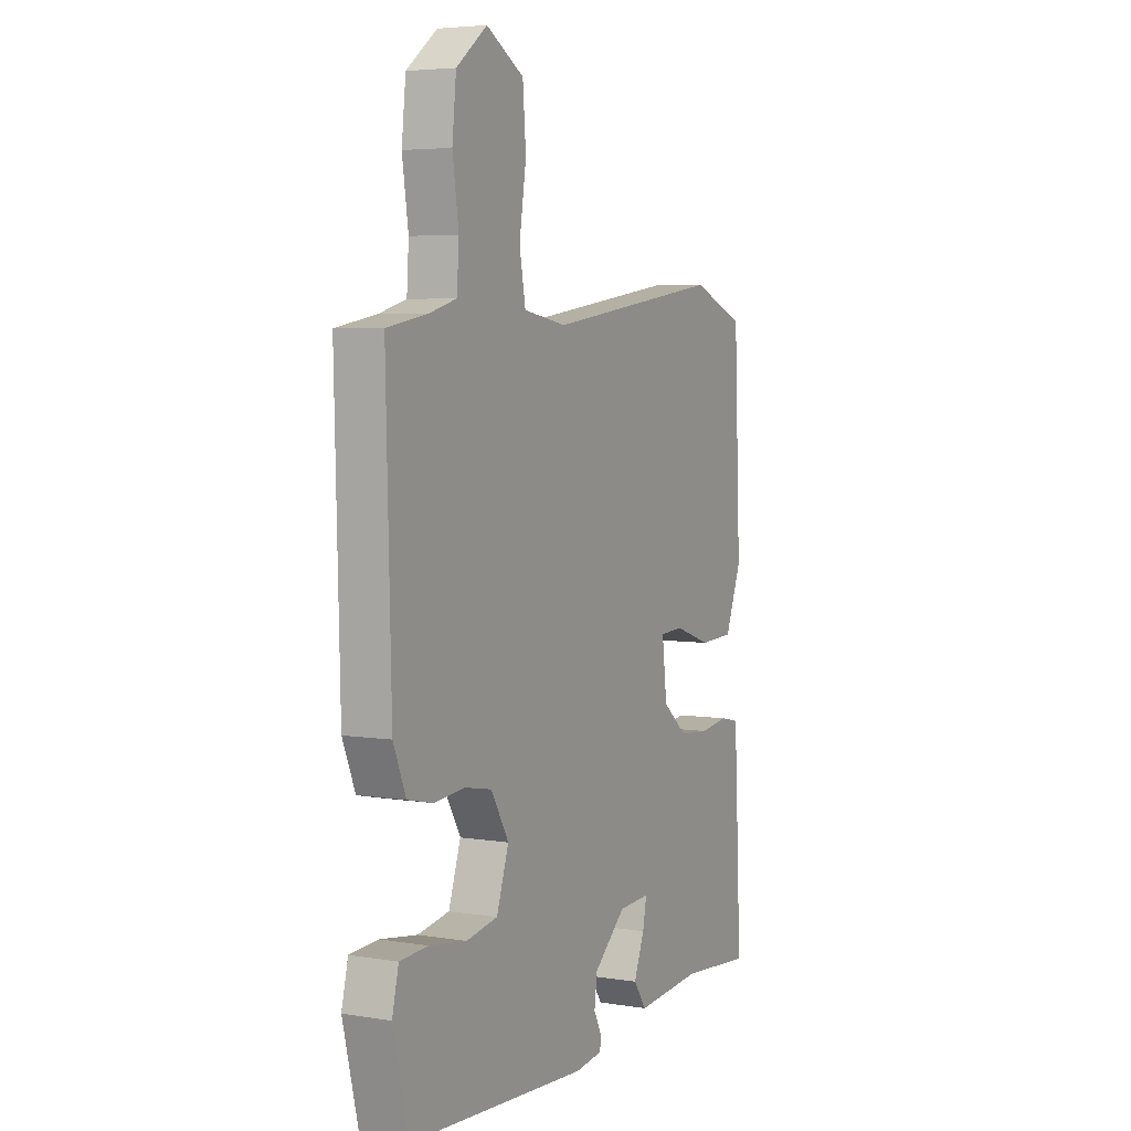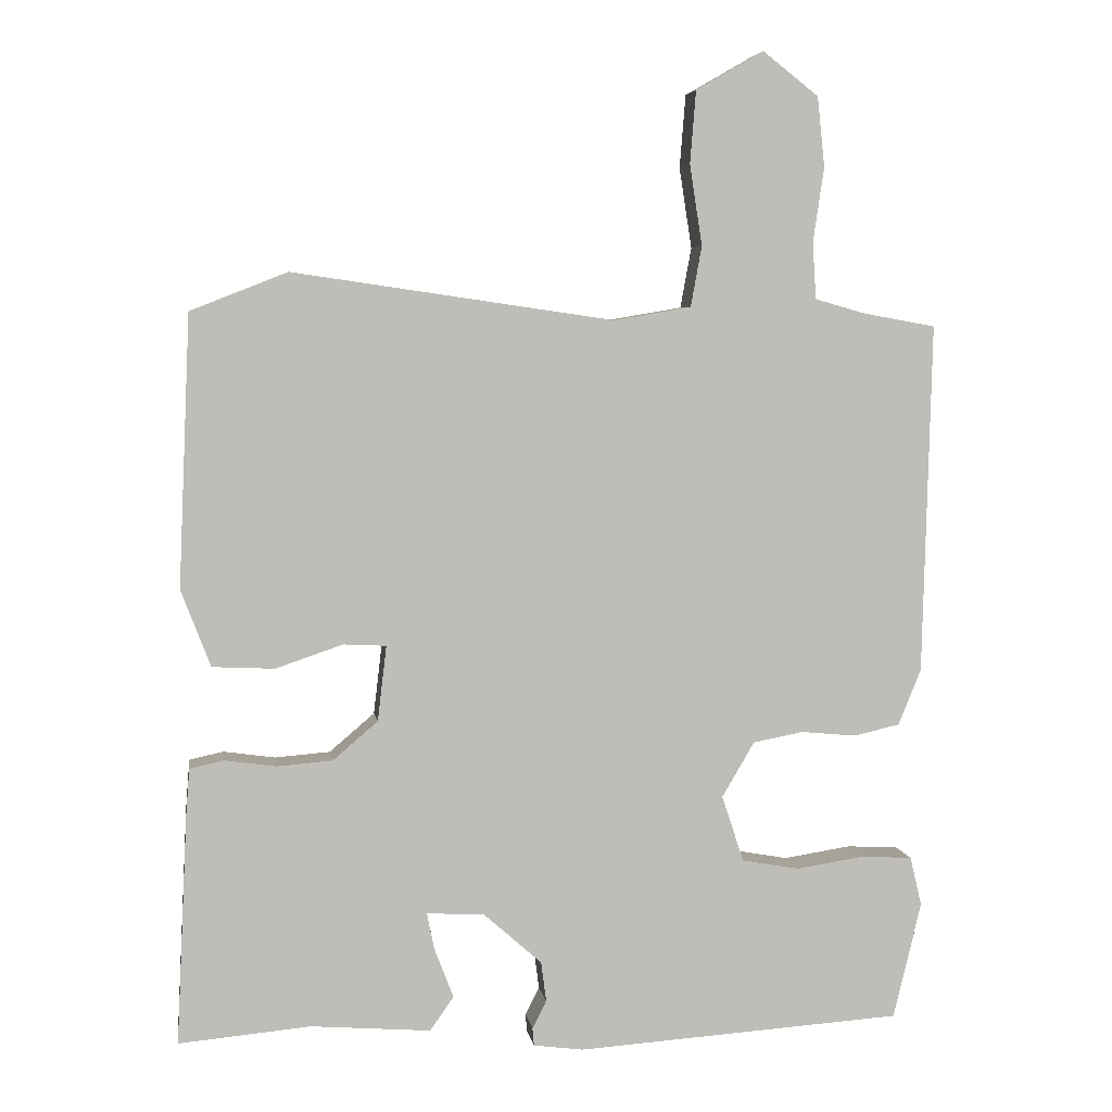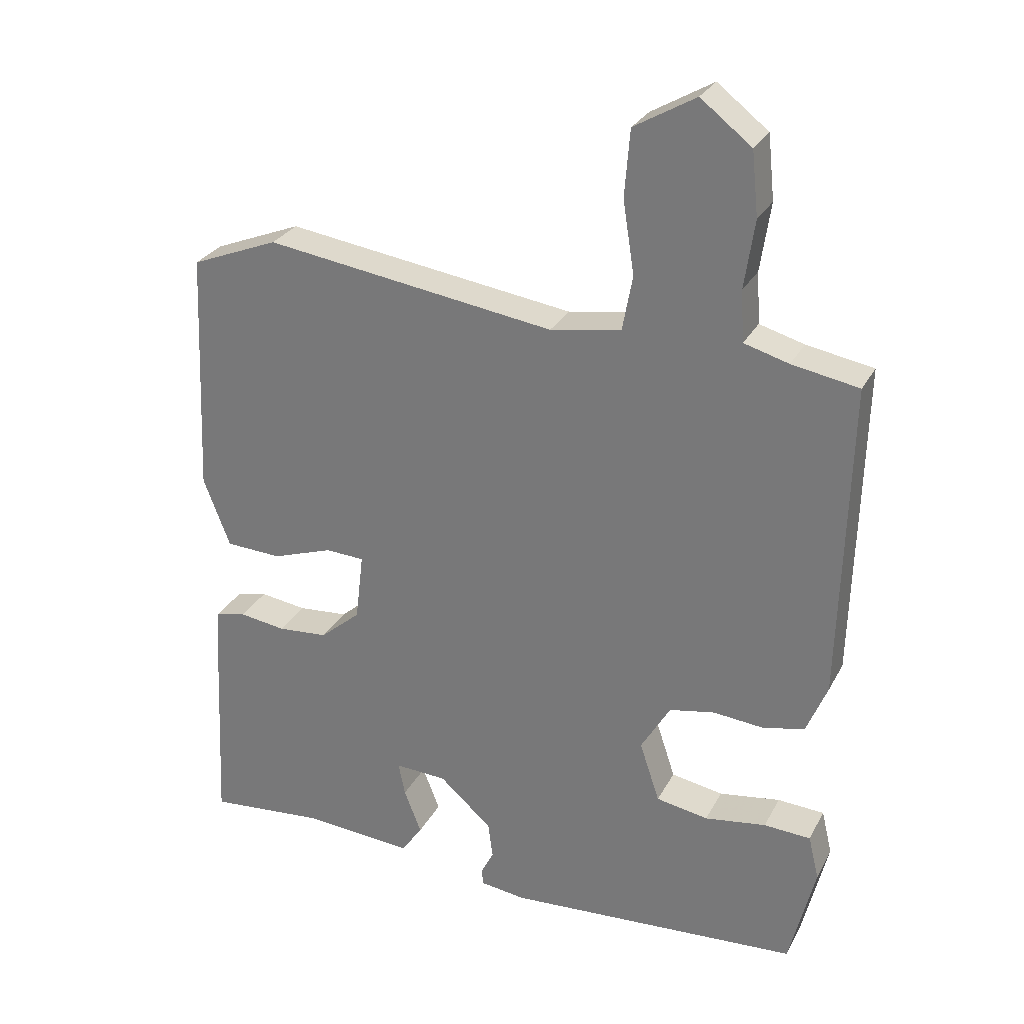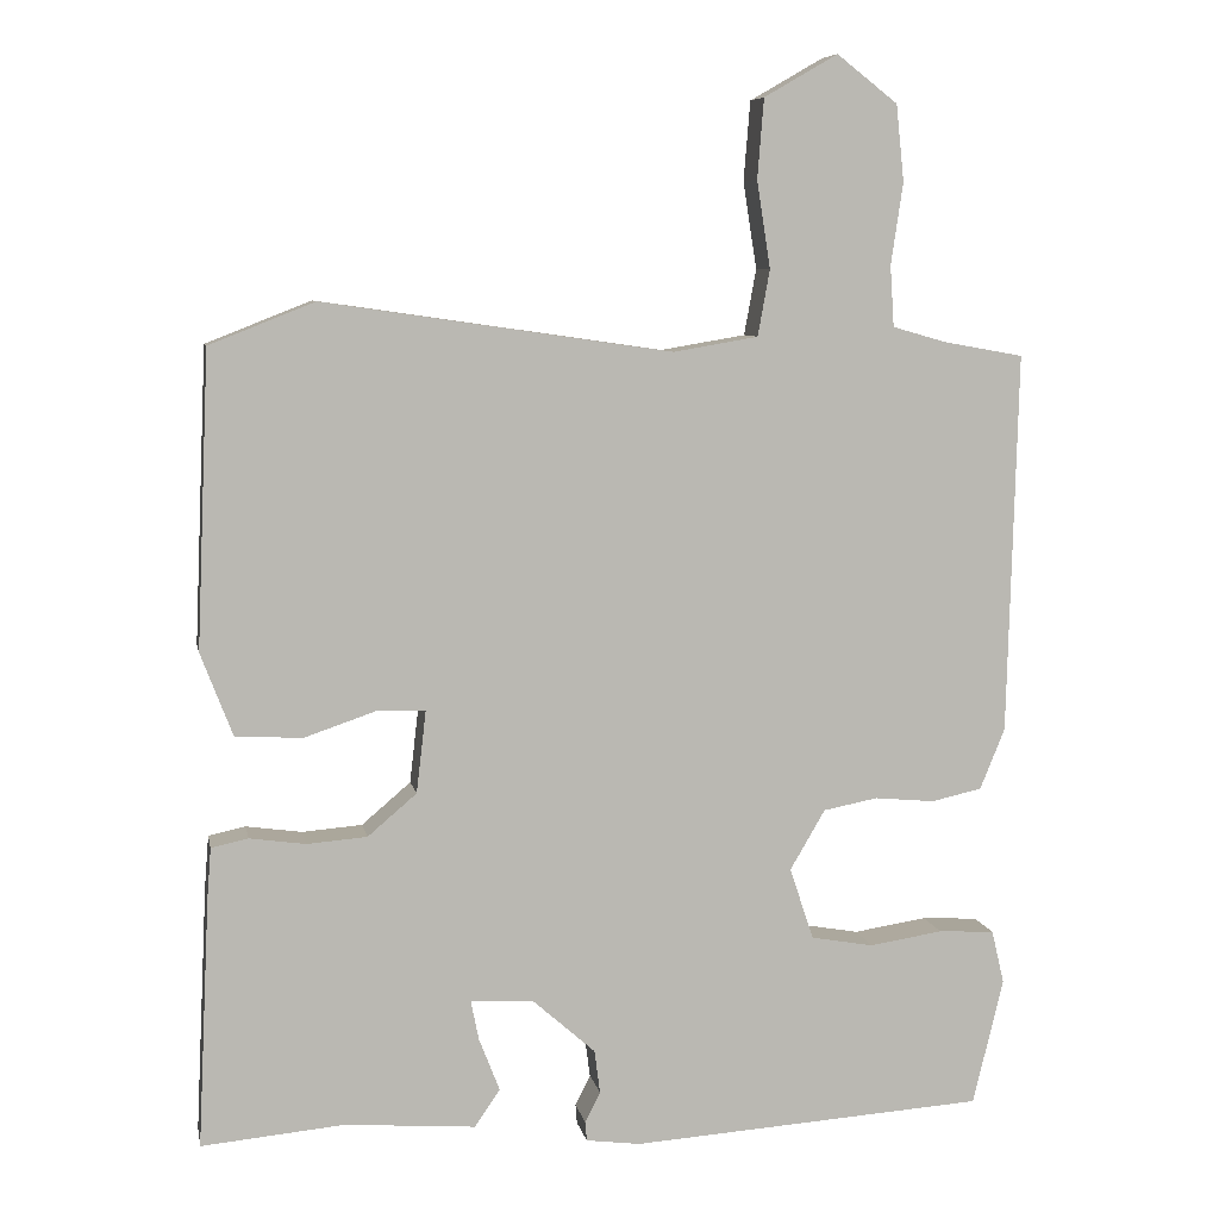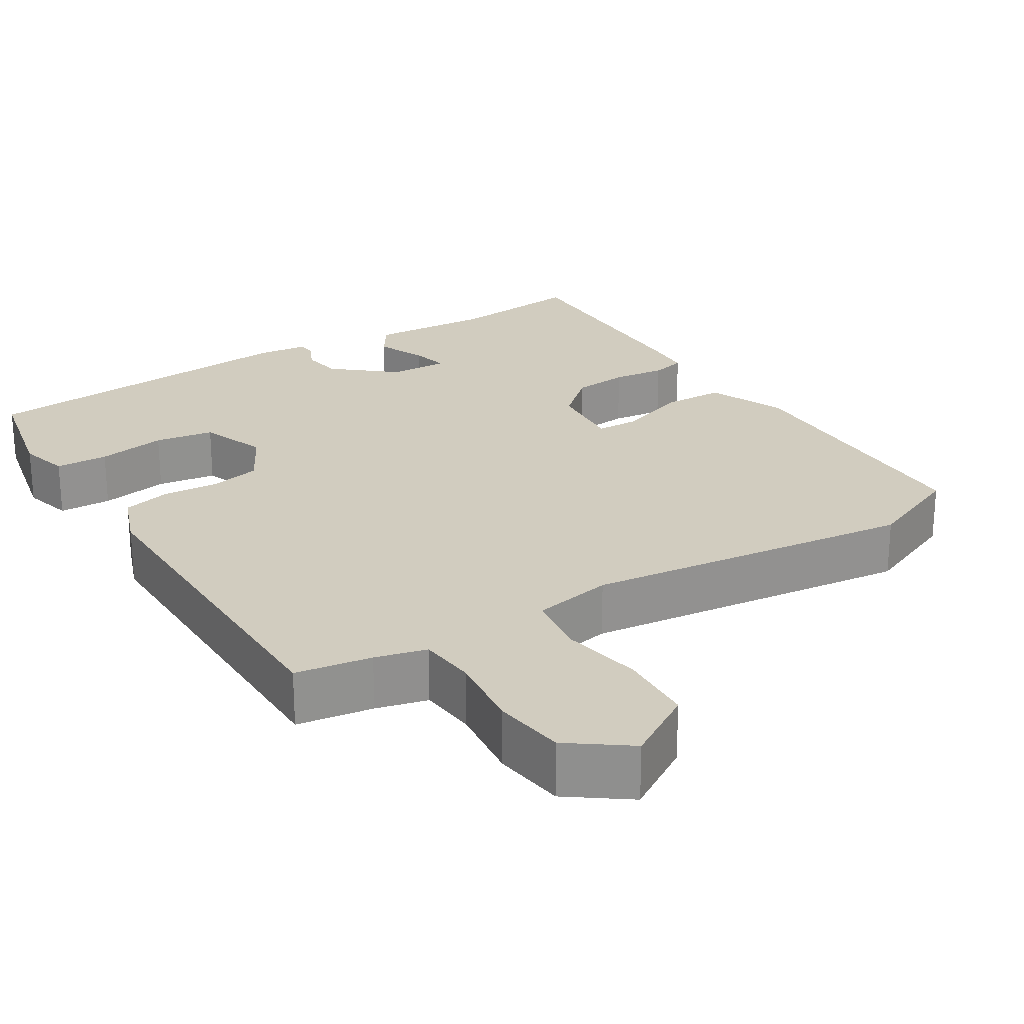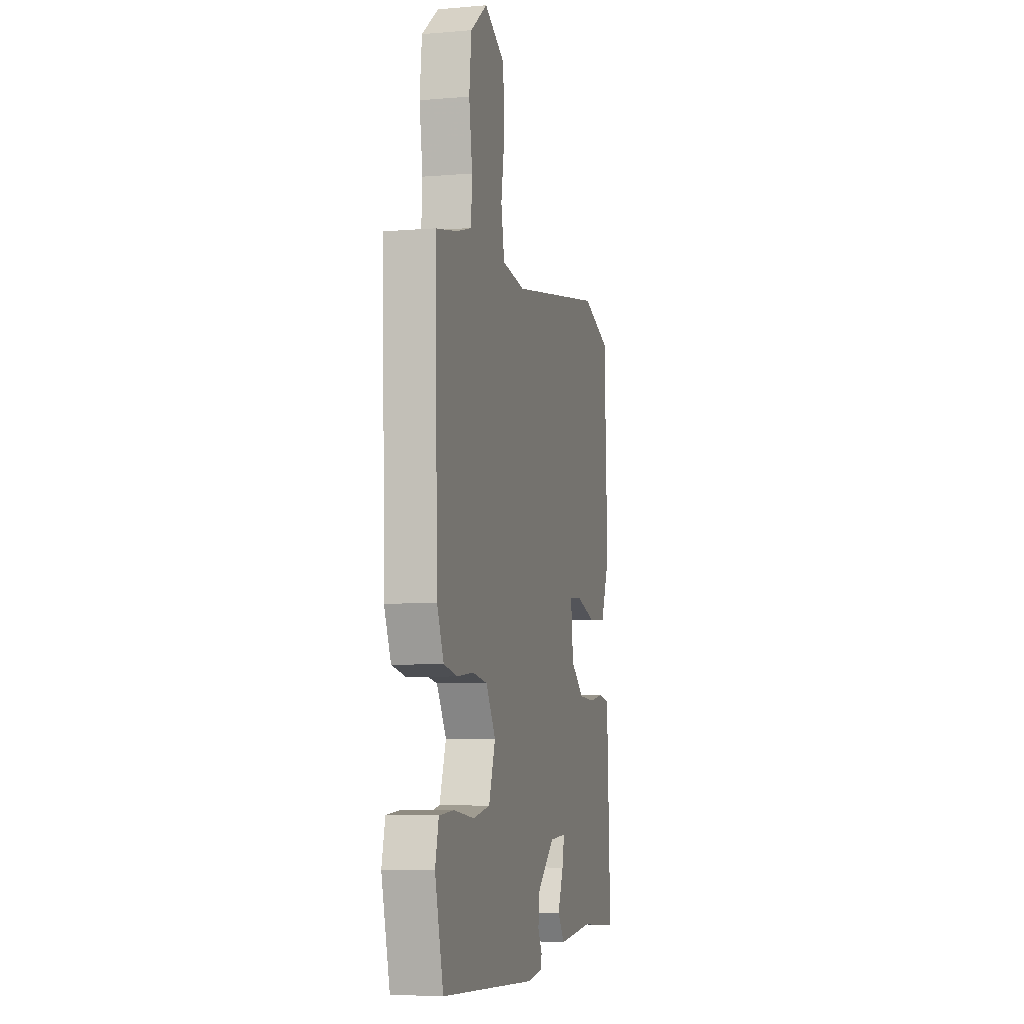
<metadata>
{"format":"obj","ext":"obj","renderer":"f3d","projection":"perspective","resolution":1024,"background":"white","views":[{"elev":4.9,"azim":-62.8,"up":"+Z"},{"elev":5.1,"azim":171.4,"up":"+Z"},{"elev":28.2,"azim":-156.7,"up":"+Z"},{"elev":7.6,"azim":169.1,"up":"+Z"},{"elev":24.1,"azim":-33.5,"up":"+Y"},{"elev":-5.5,"azim":-75.4,"up":"+Z"}]}
</metadata>
<code>
v -0.491 0.07 0.472
v -0.391 0.07 0.49
v -0.324 0.07 0.509
v -0.319 0.07 0.585
v -0.334 0.07 0.687
v -0.324 0.07 0.782
v -0.248 0.07 0.841
v -0.156 0.07 0.788
v -0.148 0.07 0.689
v -0.165 0.07 0.58
v -0.15 0.07 0.498
v -0.044 0.07 0.48
v 0.391 0.07 0.543
v 0.522 0.07 0.491
v 0.538 0.07 0.124
v 0.498 0.07 0.02
v 0.414 0.07 0.016
v 0.323 0.07 0.047
v 0.265 0.07 0.044
v 0.277 0.07 -0.058
v 0.338 0.07 -0.11
v 0.413 0.07 -0.116
v 0.483 0.07 -0.106
v 0.529 0.07 -0.116
v 0.534 0.07 -0.179
v 0.549 0.07 -0.49
v 0.371 0.07 -0.474
v 0.208 0.07 -0.487
v 0.176 0.07 -0.441
v 0.202 0.07 -0.374
v 0.212 0.07 -0.324
v 0.134 0.07 -0.328
v 0.055 0.07 -0.398
v 0.048 0.07 -0.452
v 0.067 0.07 -0.49
v 0.065 0.07 -0.514
v -0.003 0.07 -0.523
v -0.446 0.07 -0.494
v -0.484 0.07 -0.336
v -0.468 0.07 -0.269
v -0.398 0.07 -0.265
v -0.306 0.07 -0.279
v -0.228 0.07 -0.265
v -0.198 0.07 -0.175
v -0.242 0.07 -0.1
v -0.31 0.07 -0.087
v -0.385 0.07 -0.094
v -0.448 0.07 -0.08
v -0.479 0.07 -0.004
v -0.491 0 0.472
v -0.391 0 0.49
v -0.324 0 0.509
v -0.319 0 0.585
v -0.334 0 0.687
v -0.324 0 0.782
v -0.248 0 0.841
v -0.156 0 0.788
v -0.148 0 0.689
v -0.165 0 0.58
v -0.15 0 0.498
v -0.044 0 0.48
v 0.391 0 0.543
v 0.522 0 0.491
v 0.538 0 0.124
v 0.498 0 0.02
v 0.414 0 0.016
v 0.323 0 0.047
v 0.265 0 0.044
v 0.277 0 -0.058
v 0.338 0 -0.11
v 0.413 0 -0.116
v 0.483 0 -0.106
v 0.529 0 -0.116
v 0.534 0 -0.179
v 0.549 0 -0.49
v 0.371 0 -0.474
v 0.208 0 -0.487
v 0.176 0 -0.441
v 0.202 0 -0.374
v 0.212 0 -0.324
v 0.134 0 -0.328
v 0.055 0 -0.398
v 0.048 0 -0.452
v 0.067 0 -0.49
v 0.065 0 -0.514
v -0.003 0 -0.523
v -0.446 0 -0.494
v -0.484 0 -0.336
v -0.468 0 -0.269
v -0.398 0 -0.265
v -0.306 0 -0.279
v -0.228 0 -0.265
v -0.198 0 -0.175
v -0.242 0 -0.1
v -0.31 0 -0.087
v -0.385 0 -0.094
v -0.448 0 -0.08
v -0.479 0 -0.004
f 46 47 48 49
f 45 46 49 1
f 44 45 1 2
f 39 40 41 42
f 39 42 43
f 38 39 43
f 37 38 43
f 34 35 36 37
f 33 34 37 43
f 32 33 43 44
f 27 28 29 30
f 27 30 31
f 26 27 31
f 25 26 31
f 22 23 24 25
f 21 22 25 31
f 20 21 31 32
f 15 16 17 18
f 15 18 19
f 12 13 14 15
f 11 12 15 19
f 7 8 9 10
f 7 10 11
f 4 5 6 7
f 3 4 7 11
f 19 20 32 44
f 11 19 44
f 2 3 11 44
f 98 97 96 95
f 50 98 95 94
f 51 50 94 93
f 91 90 89 88
f 92 91 88
f 92 88 87
f 92 87 86
f 86 85 84 83
f 92 86 83 82
f 93 92 82 81
f 79 78 77 76
f 80 79 76
f 80 76 75
f 80 75 74
f 74 73 72 71
f 80 74 71 70
f 81 80 70 69
f 67 66 65 64
f 68 67 64
f 64 63 62 61
f 68 64 61 60
f 59 58 57 56
f 60 59 56
f 56 55 54 53
f 60 56 53 52
f 93 81 69 68
f 93 68 60
f 93 60 52 51
f 1 50 51 2
f 2 51 52 3
f 3 52 53 4
f 4 53 54 5
f 5 54 55 6
f 6 55 56 7
f 7 56 57 8
f 8 57 58 9
f 9 58 59 10
f 10 59 60 11
f 11 60 61 12
f 12 61 62 13
f 13 62 63 14
f 14 63 64 15
f 15 64 65 16
f 16 65 66 17
f 17 66 67 18
f 18 67 68 19
f 19 68 69 20
f 20 69 70 21
f 21 70 71 22
f 22 71 72 23
f 23 72 73 24
f 24 73 74 25
f 25 74 75 26
f 26 75 76 27
f 27 76 77 28
f 28 77 78 29
f 29 78 79 30
f 30 79 80 31
f 31 80 81 32
f 32 81 82 33
f 33 82 83 34
f 34 83 84 35
f 35 84 85 36
f 36 85 86 37
f 37 86 87 38
f 38 87 88 39
f 39 88 89 40
f 40 89 90 41
f 41 90 91 42
f 42 91 92 43
f 43 92 93 44
f 44 93 94 45
f 45 94 95 46
f 46 95 96 47
f 47 96 97 48
f 48 97 98 49
f 49 98 50 1

</code>
